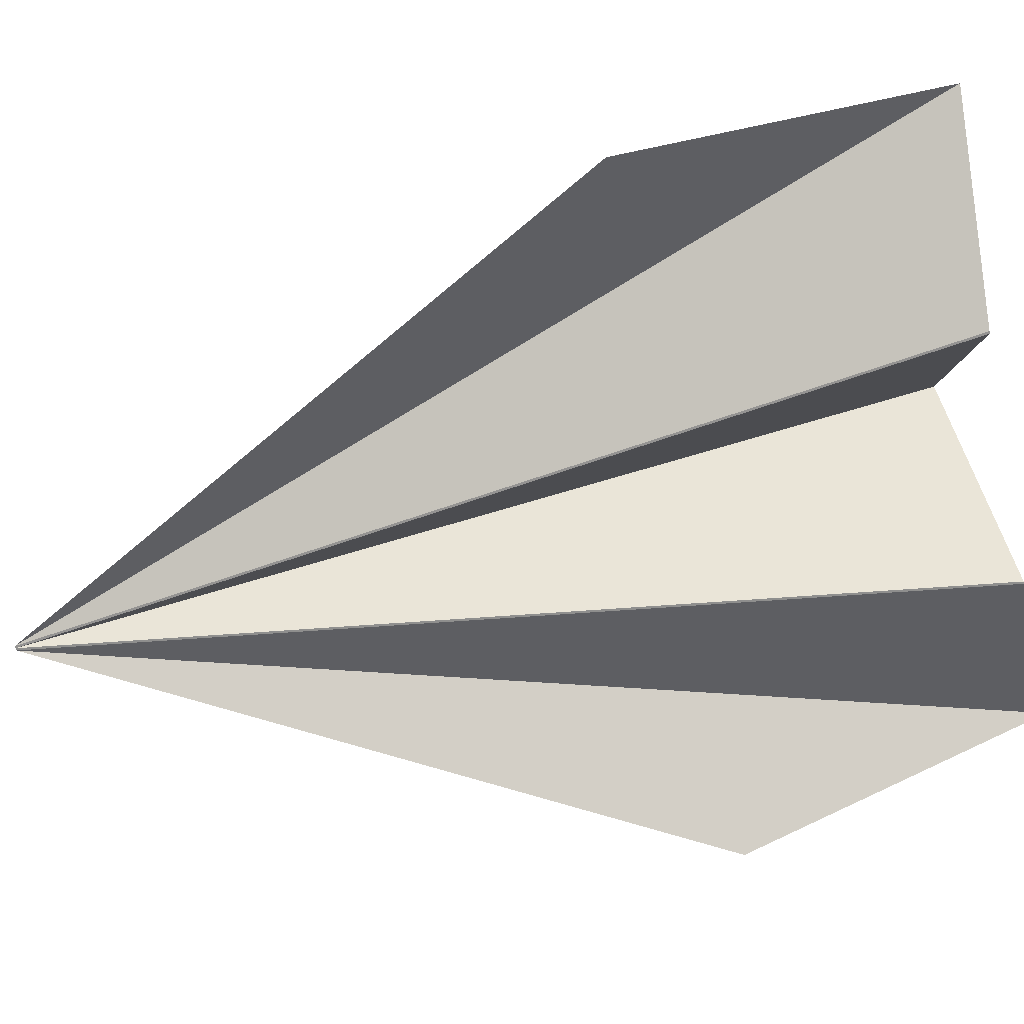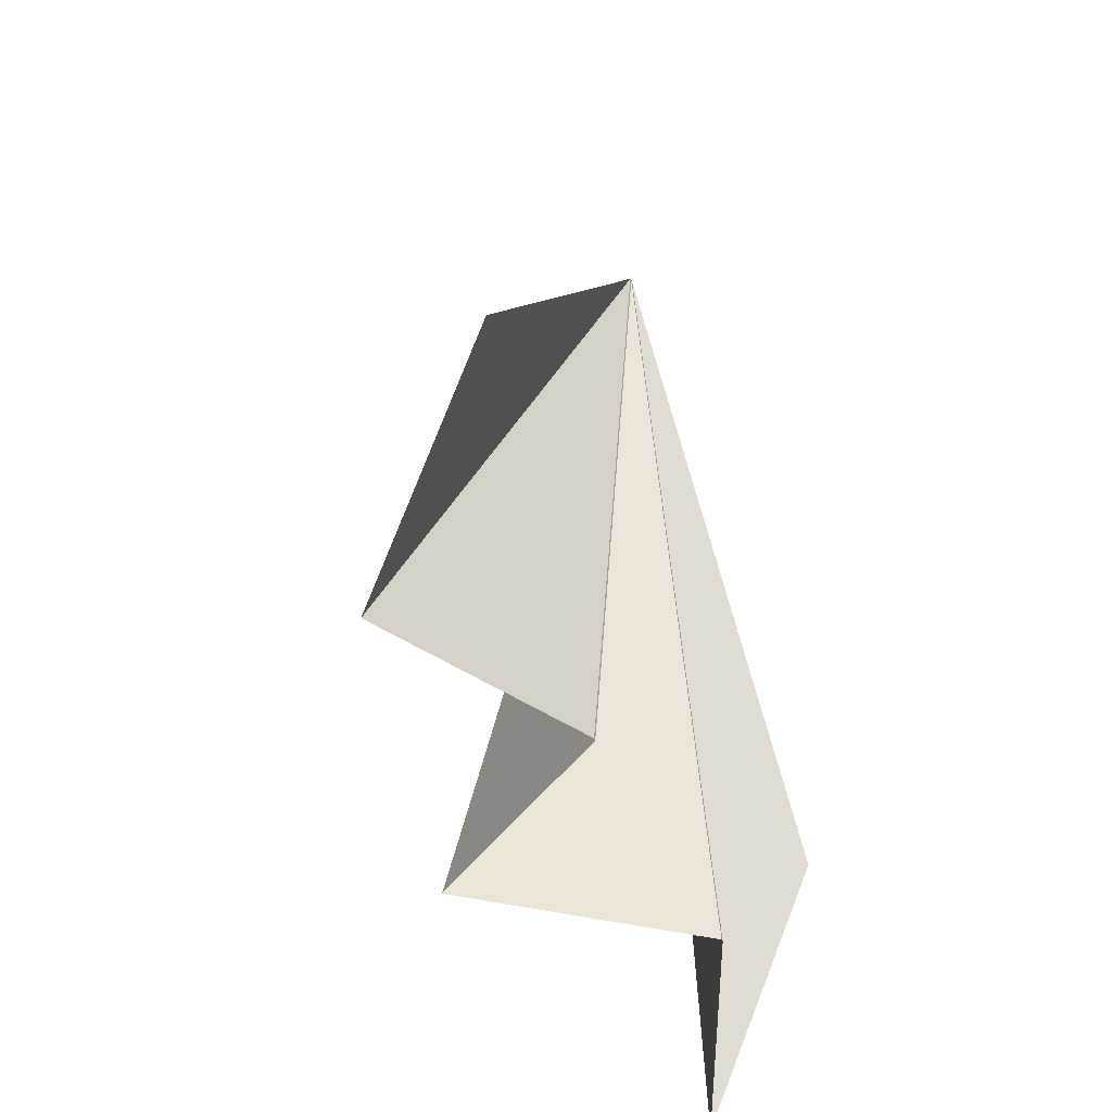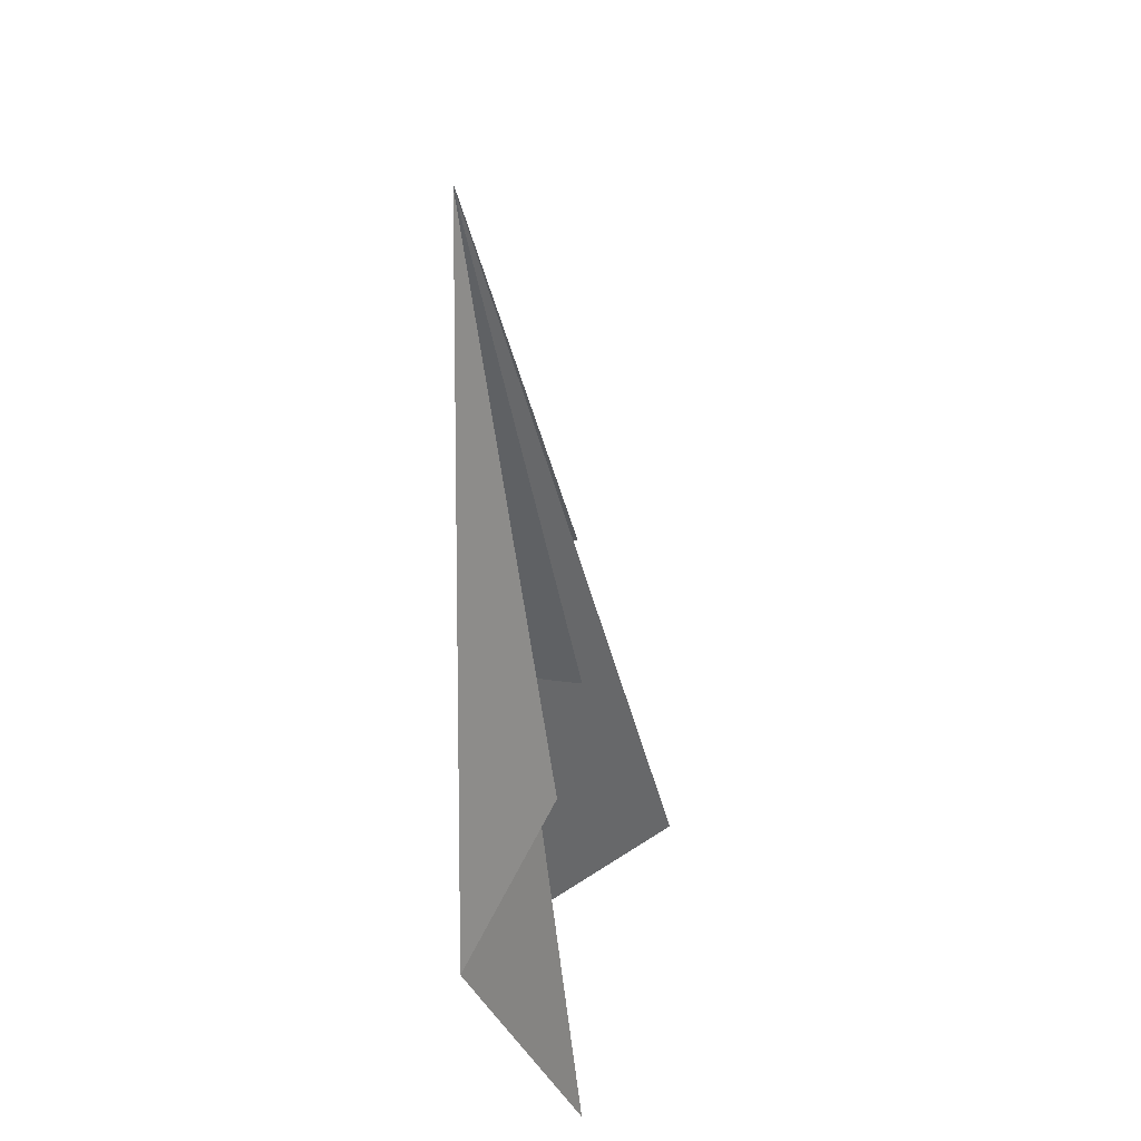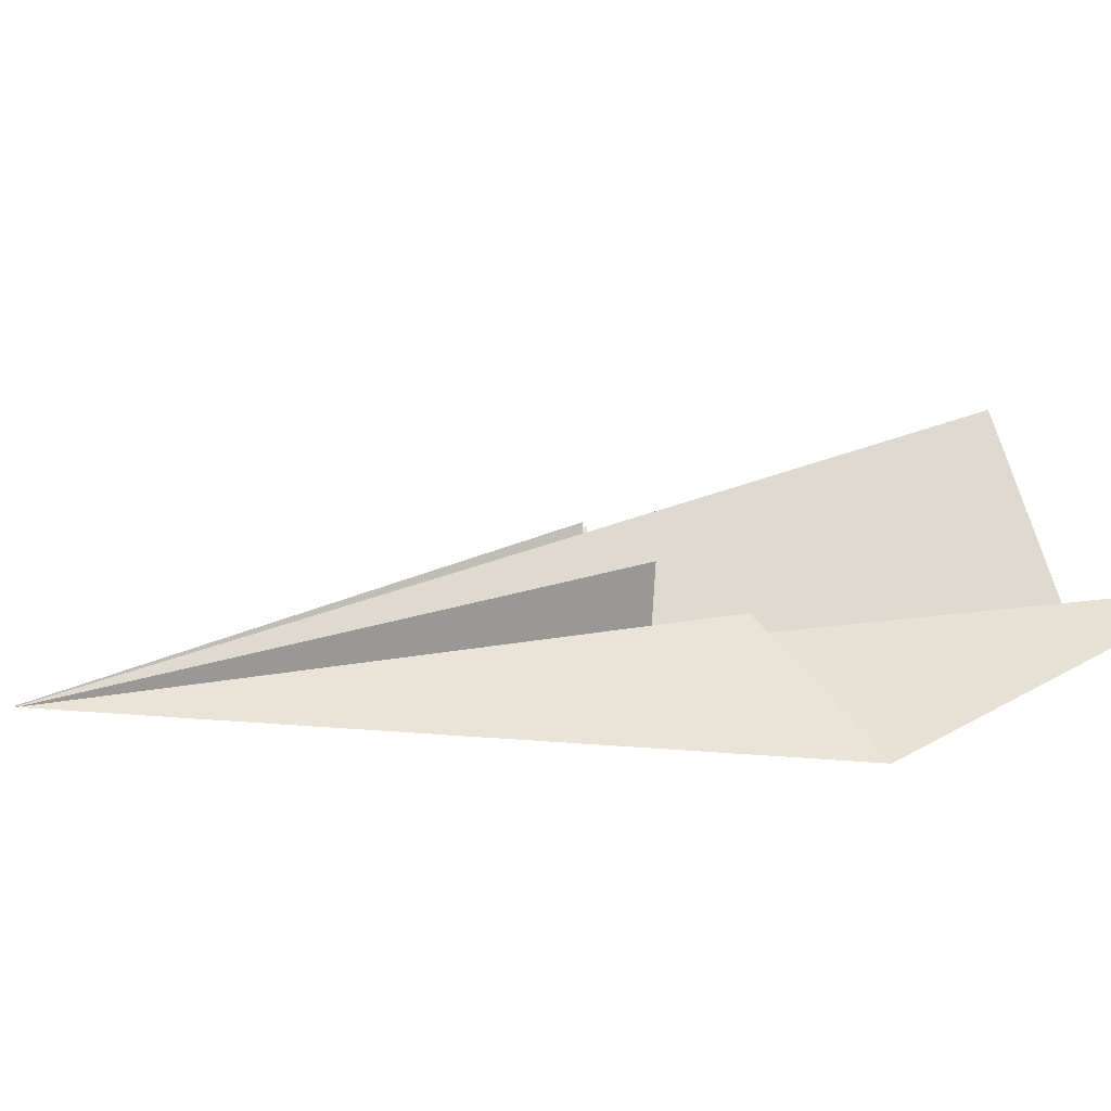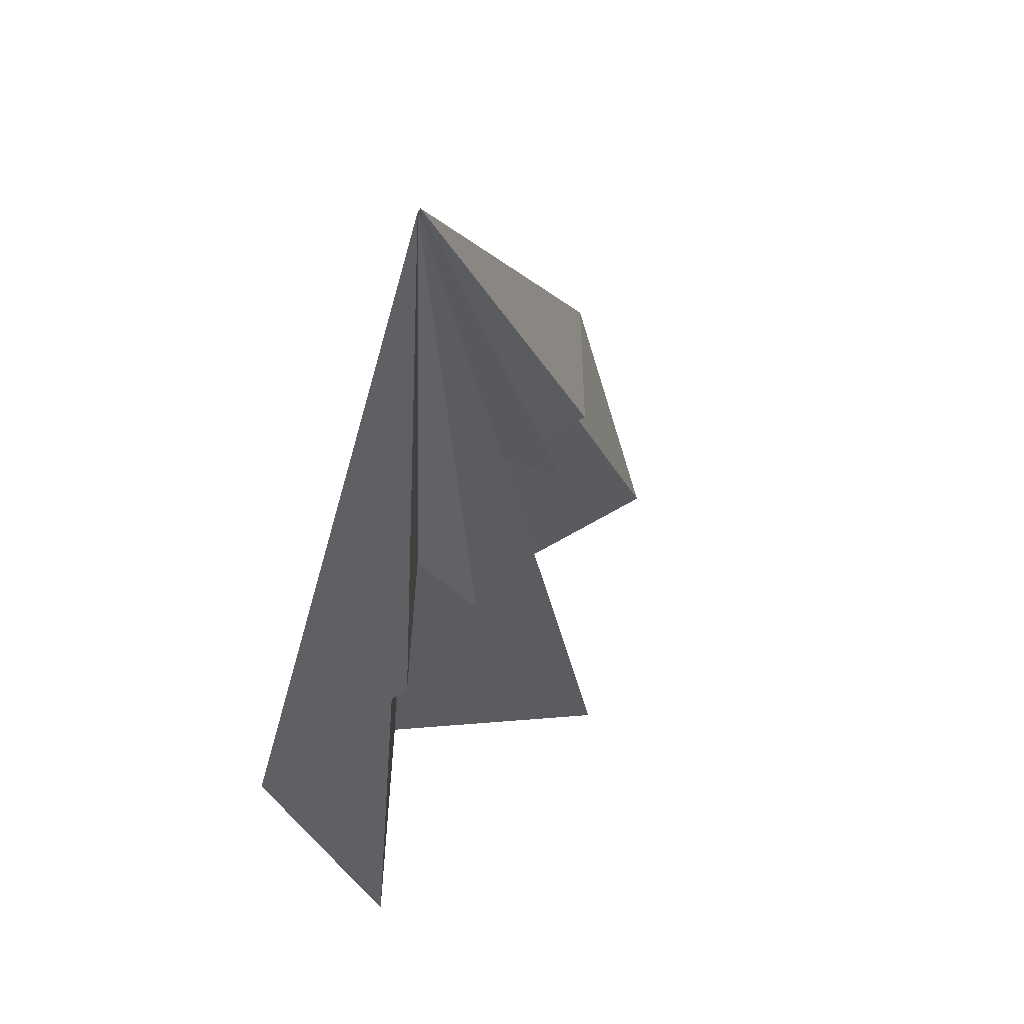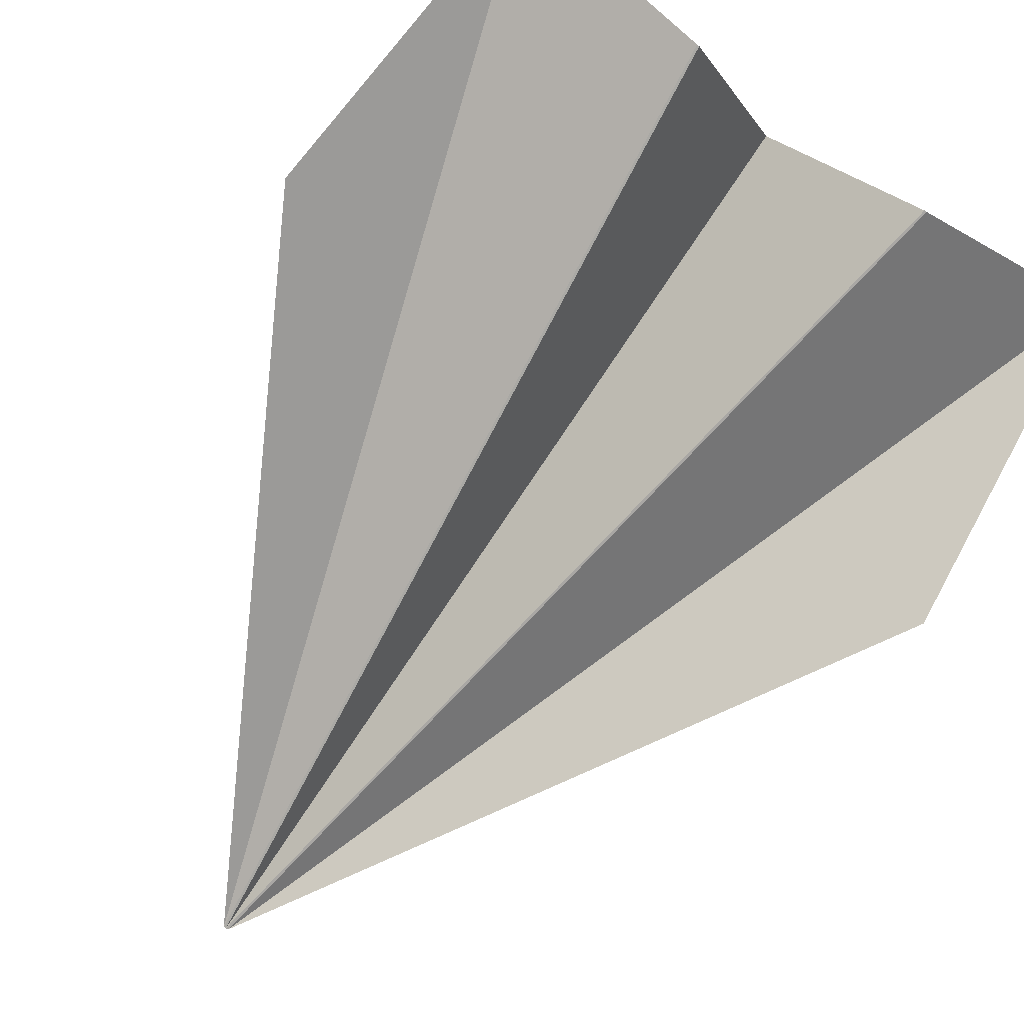
<metadata>
{"format":"obj","ext":"obj","renderer":"f3d","projection":"perspective","resolution":1024,"background":"white","views":[{"elev":-66.1,"azim":101.8,"up":"+Y"},{"elev":-53.8,"azim":-63.8,"up":"+Z"},{"elev":48.3,"azim":88.8,"up":"+Z"},{"elev":11.7,"azim":70.8,"up":"+Y"},{"elev":61.4,"azim":120.0,"up":"+Z"},{"elev":-75.2,"azim":144.7,"up":"+Y"}]}
</metadata>
<code>
v  -0.0005 3.878 154.6
v  -0.7875 3.901 154.6
v  -41.17 3.878 -149
v  -40.38 3.878 -149
v  41.17 3.878 -149
v  0.7875 3.901 154.6
v  40.38 3.878 -149
v  -105.7 36.42 -154.6
v  -0.0005 70.49 -137.9
v  -64.29 29.63 -32.87
v  -25.58 11.09 -19.33
v  -30.27 38.08 -19.09
v  -115.4 -0.3197 -50.74
v  105.7 36.63 -154.6
v  64.29 29.63 -32.87
v  25.58 11.09 -19.33
v  30.27 38.08 -19.09
v  115.4 -0.1077 -50.74
g paper_airplane
f 4 3 2 1
f 7 1 6 5
f 8 2 3
f 9 4 1
f 2 10 11
f 11 12 2
f 8 13 2
f 13 10 2
f 14 5 6
f 7 9 1
f 15 6 16
f 17 16 6
f 18 14 6
f 15 18 6
f 1 2 3 4
f 5 6 1 7
f 8 3 2
f 4 9 1
f 10 2 11
f 12 11 2
f 13 8 2
f 10 13 2
f 5 14 6
f 9 7 1
f 6 15 16
f 16 17 6
f 14 18 6
f 18 15 6

</code>
